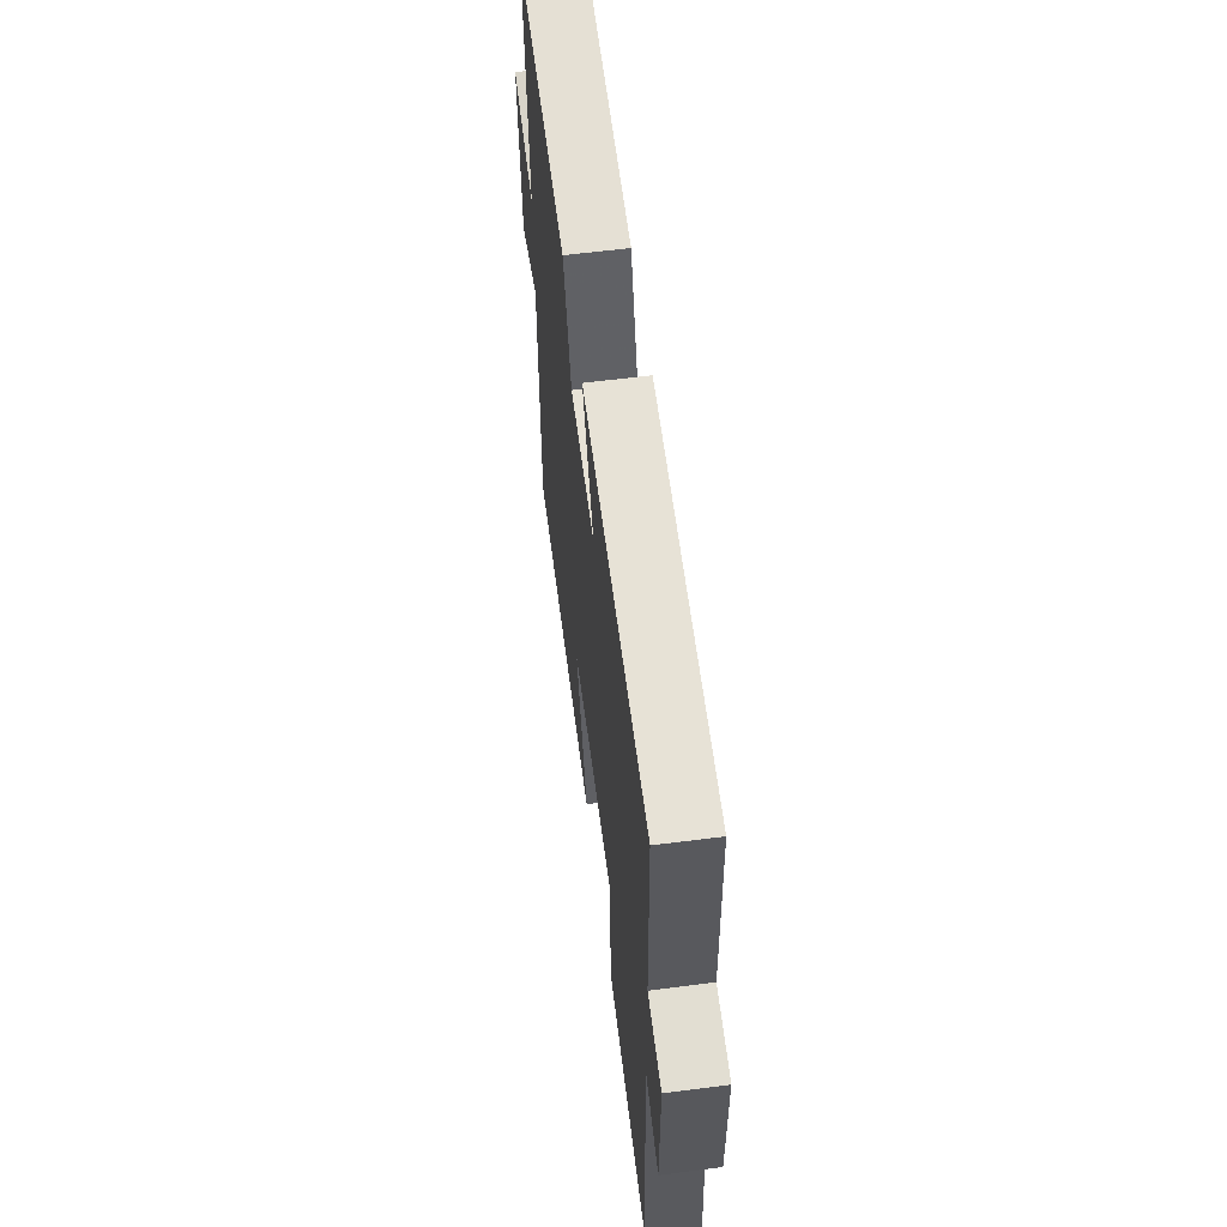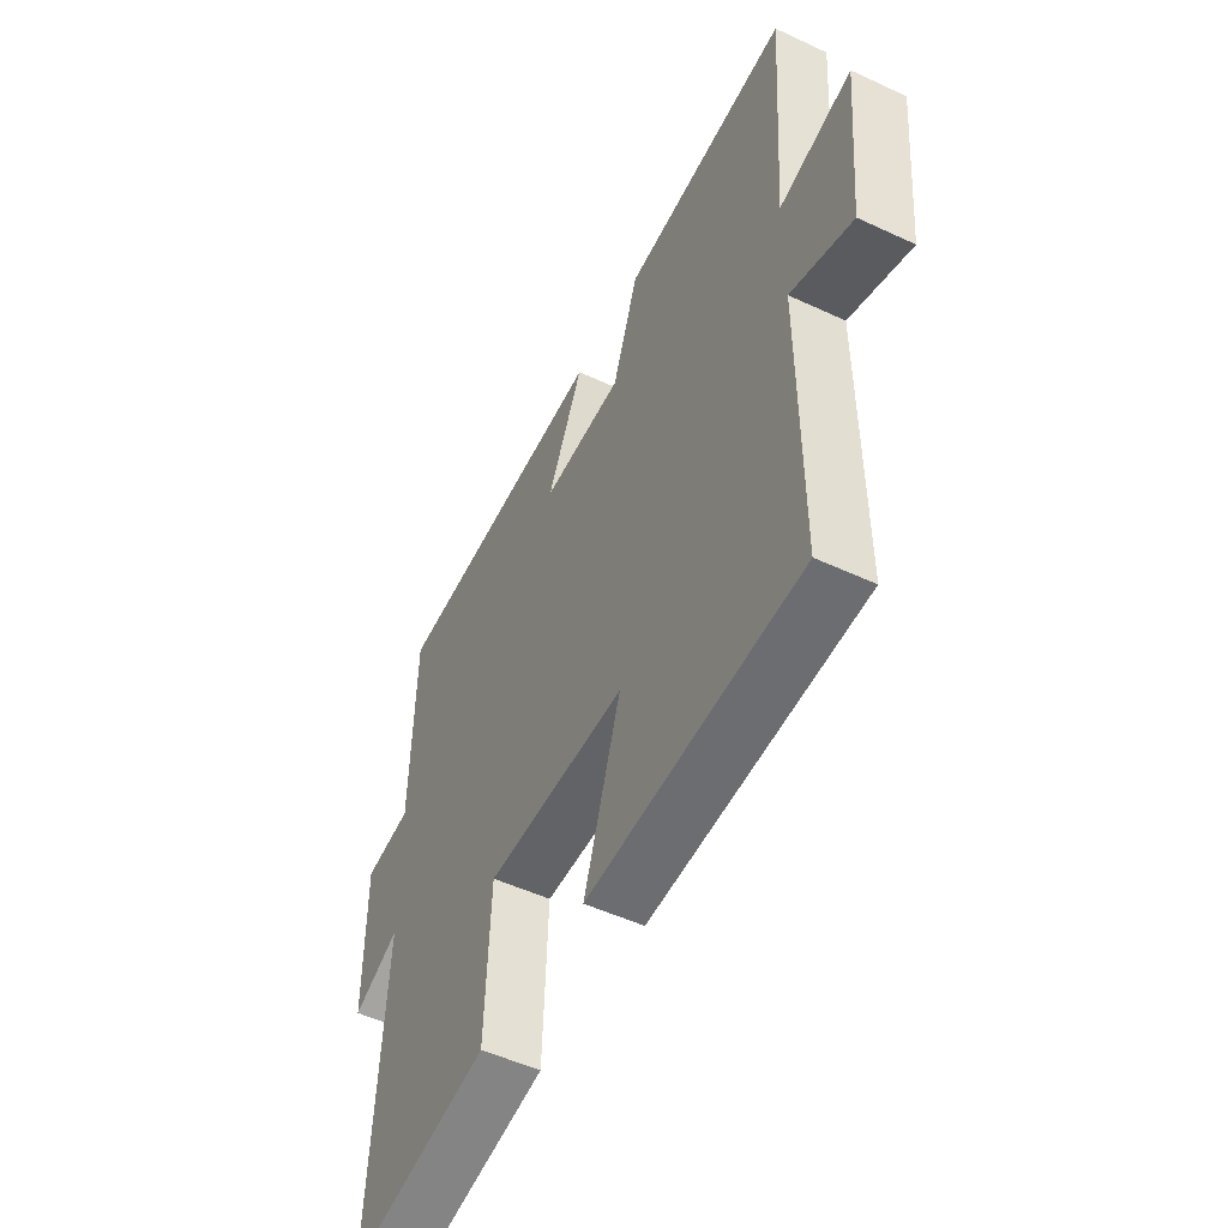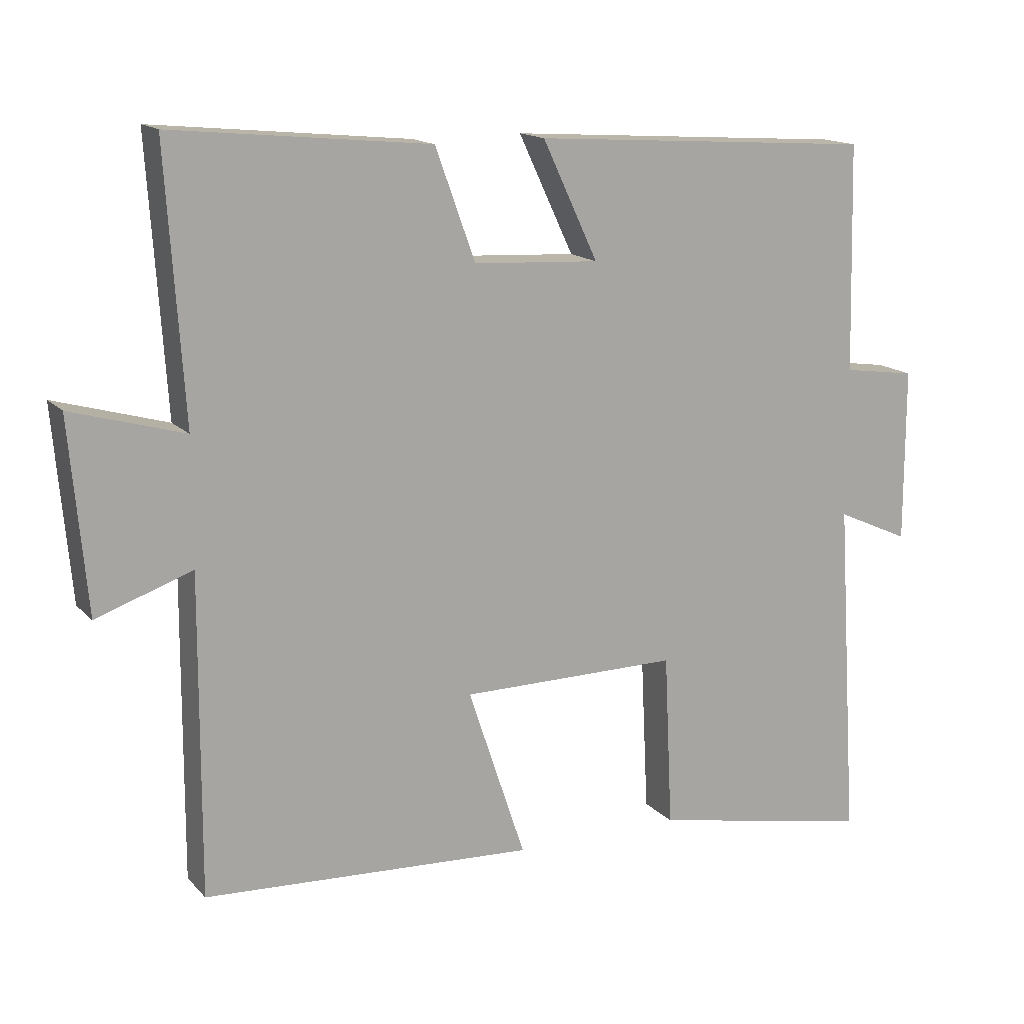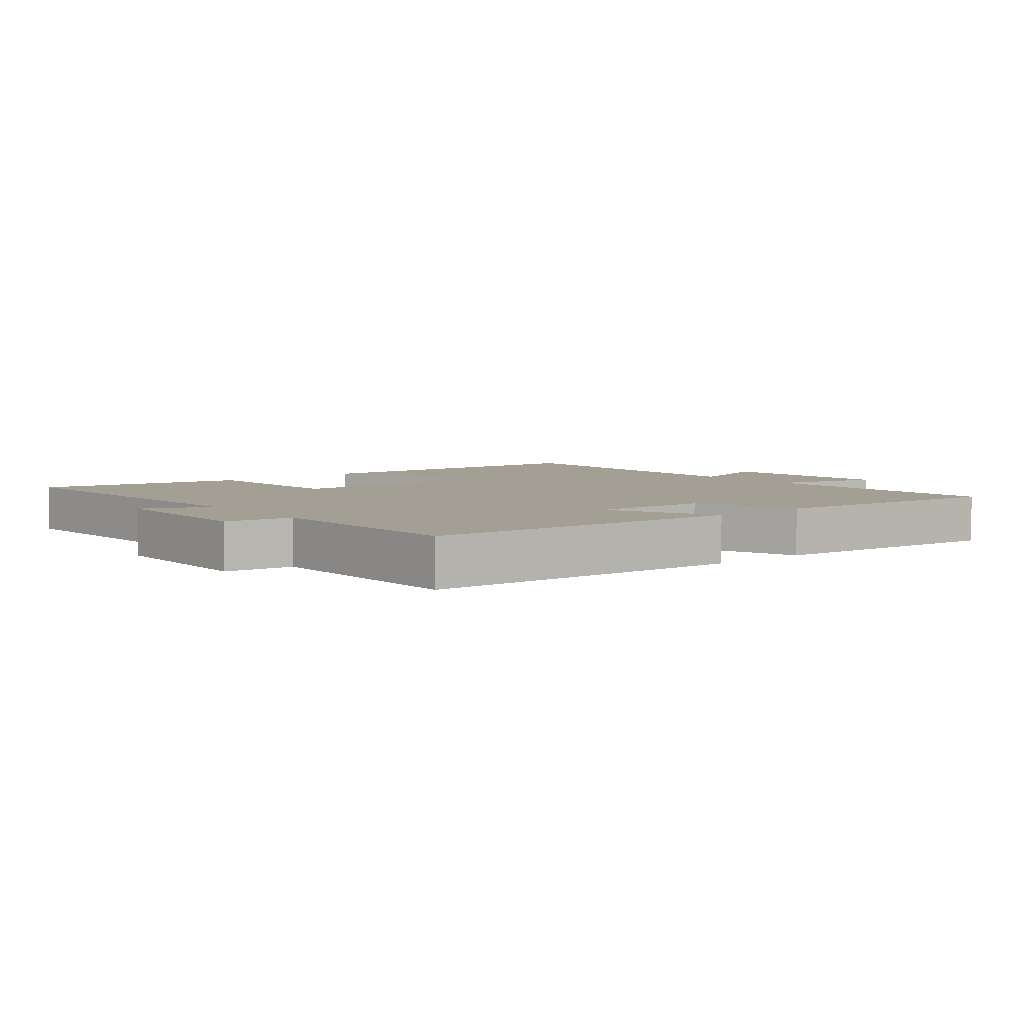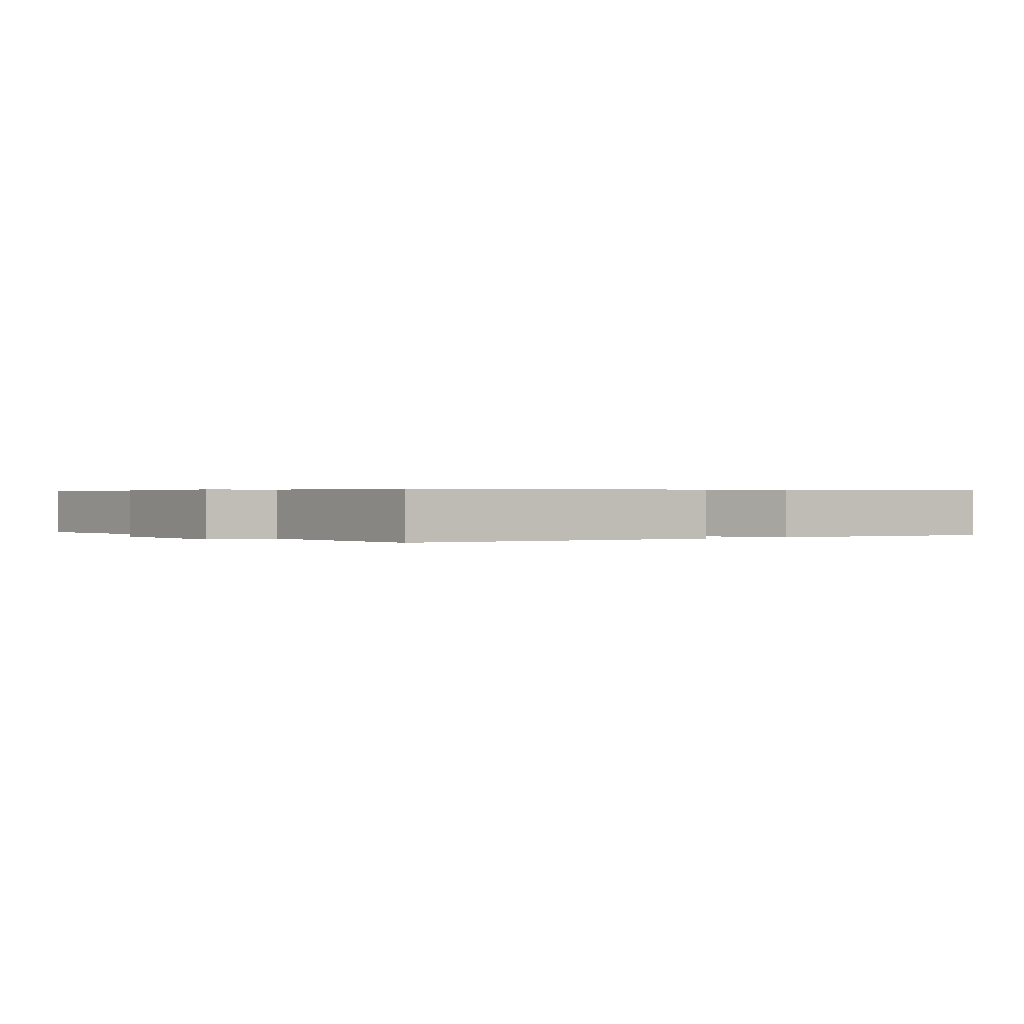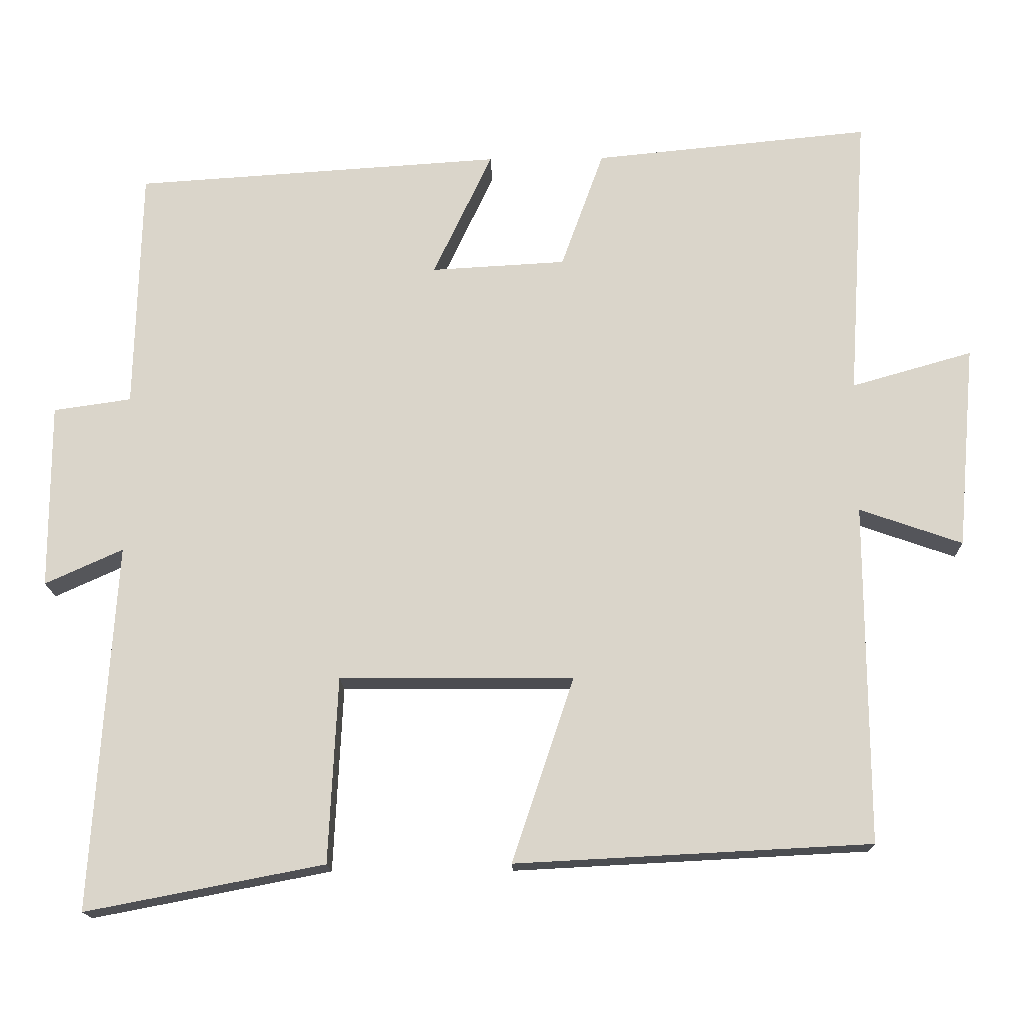
<metadata>
{"format":"obj","ext":"obj","renderer":"f3d","projection":"perspective","resolution":1024,"background":"white","views":[{"elev":60.0,"azim":-97.5,"up":"+Z"},{"elev":-51.3,"azim":63.1,"up":"+Z"},{"elev":15.1,"azim":153.2,"up":"+Z"},{"elev":5.4,"azim":-39.2,"up":"+Y"},{"elev":0.4,"azim":-36.0,"up":"+Y"},{"elev":-16.2,"azim":1.5,"up":"+Z"}]}
</metadata>
<code>
v -0.492 0.07 0.468
v -0.001 0.07 0.5
v -0.08 0.07 0.332
v 0.1 0.07 0.342
v 0.157 0.07 0.5
v 0.525 0.07 0.536
v 0.5 0.07 0.155
v 0.661 0.07 0.201
v 0.637 0.07 -0.071
v 0.5 0.07 -0.023
v 0.502 0.07 -0.476
v 0.029 0.07 -0.5
v 0.111 0.07 -0.254
v -0.201 0.07 -0.252
v -0.213 0.07 -0.5
v -0.531 0.07 -0.561
v -0.5 0.07 -0.072
v -0.604 0.07 -0.119
v -0.604 0.07 0.129
v -0.5 0.07 0.144
v -0.492 0 0.468
v -0.001 0 0.5
v -0.08 0 0.332
v 0.1 0 0.342
v 0.157 0 0.5
v 0.525 0 0.536
v 0.5 0 0.155
v 0.661 0 0.201
v 0.637 0 -0.071
v 0.5 0 -0.023
v 0.502 0 -0.476
v 0.029 0 -0.5
v 0.111 0 -0.254
v -0.201 0 -0.252
v -0.213 0 -0.5
v -0.531 0 -0.561
v -0.5 0 -0.072
v -0.604 0 -0.119
v -0.604 0 0.129
v -0.5 0 0.144
f 17 18 19 20
f 1 2 3
f 20 1 3
f 17 20 3
f 14 15 16 17
f 17 3 4
f 14 17 4
f 13 14 4
f 10 11 12 13
f 10 13 4 5
f 7 8 9 10
f 7 10 5
f 5 6 7
f 40 39 38 37
f 23 22 21
f 23 21 40
f 23 40 37
f 37 36 35 34
f 24 23 37
f 24 37 34
f 24 34 33
f 33 32 31 30
f 25 24 33 30
f 30 29 28 27
f 25 30 27
f 27 26 25
f 1 21 22 2
f 2 22 23 3
f 3 23 24 4
f 4 24 25 5
f 5 25 26 6
f 6 26 27 7
f 7 27 28 8
f 8 28 29 9
f 9 29 30 10
f 10 30 31 11
f 11 31 32 12
f 12 32 33 13
f 13 33 34 14
f 14 34 35 15
f 15 35 36 16
f 16 36 37 17
f 17 37 38 18
f 18 38 39 19
f 19 39 40 20
f 20 40 21 1

</code>
